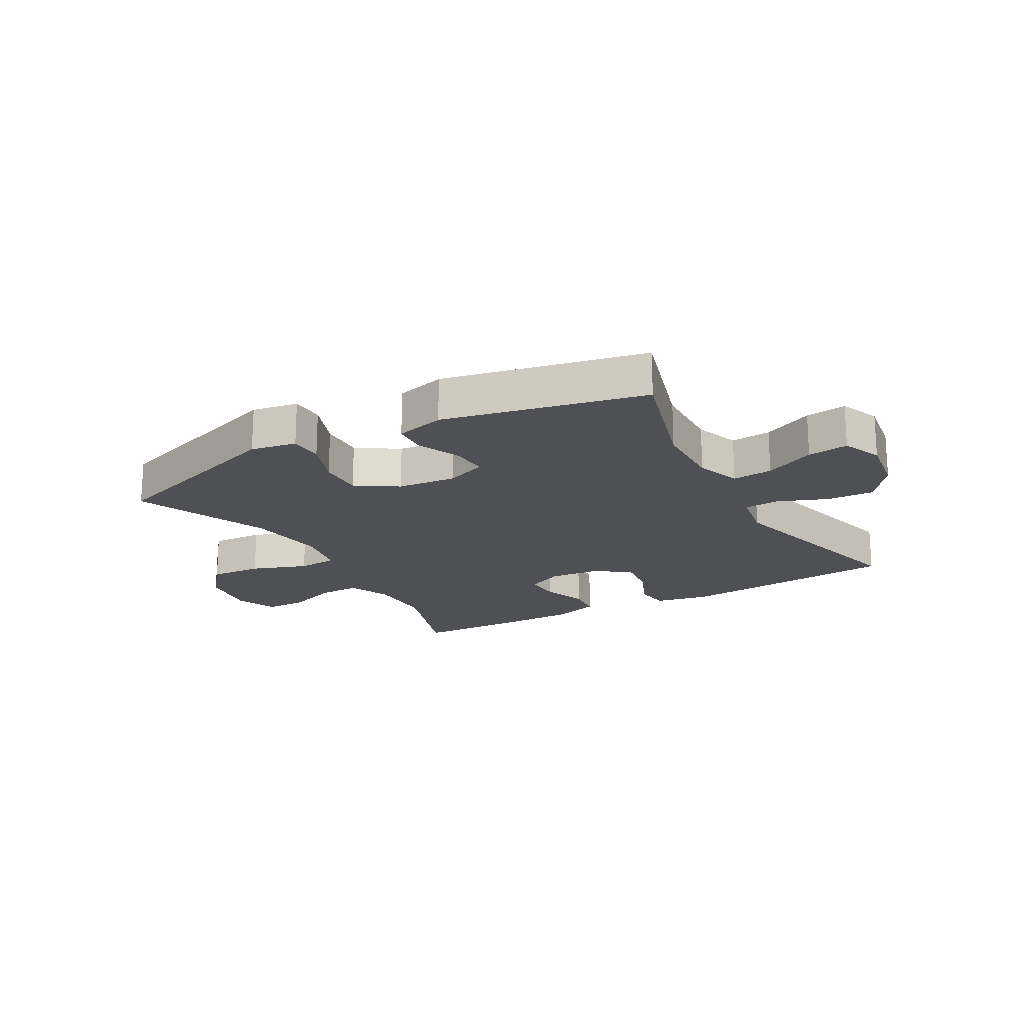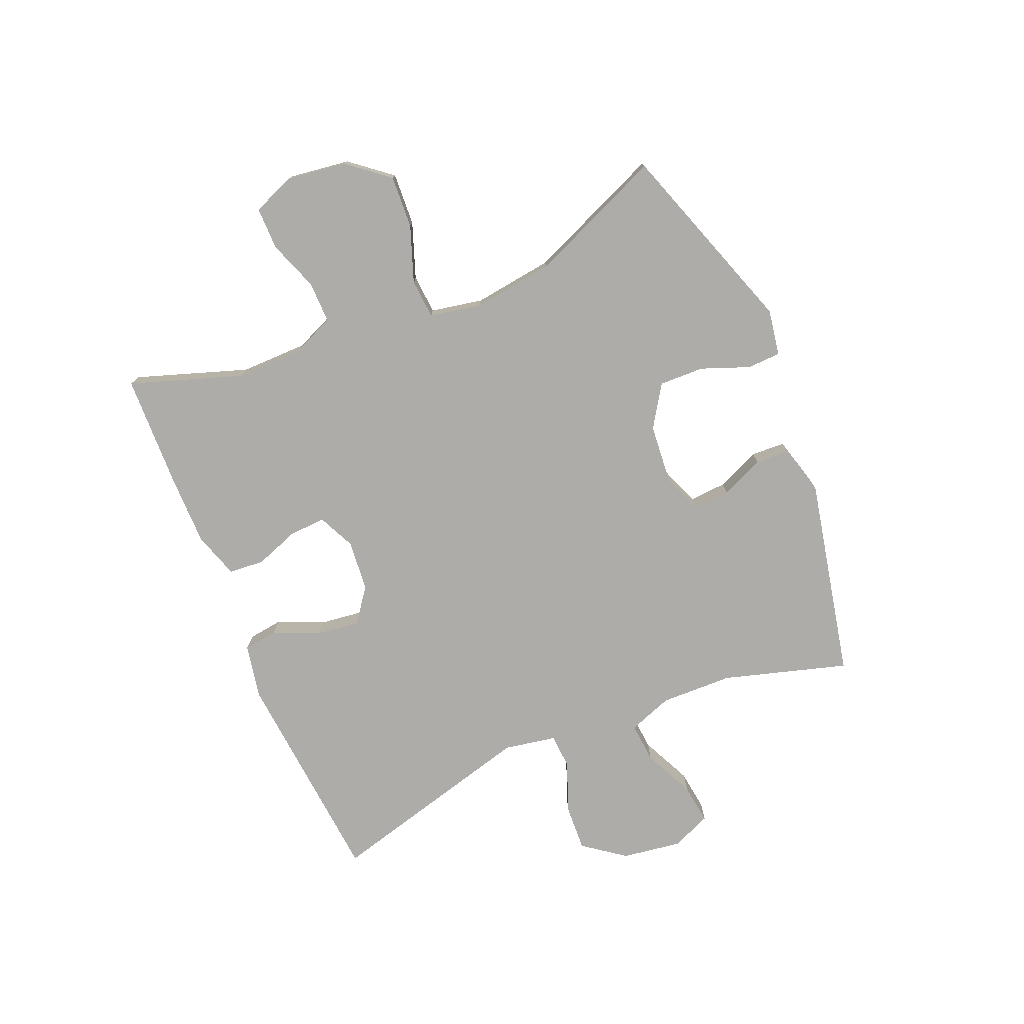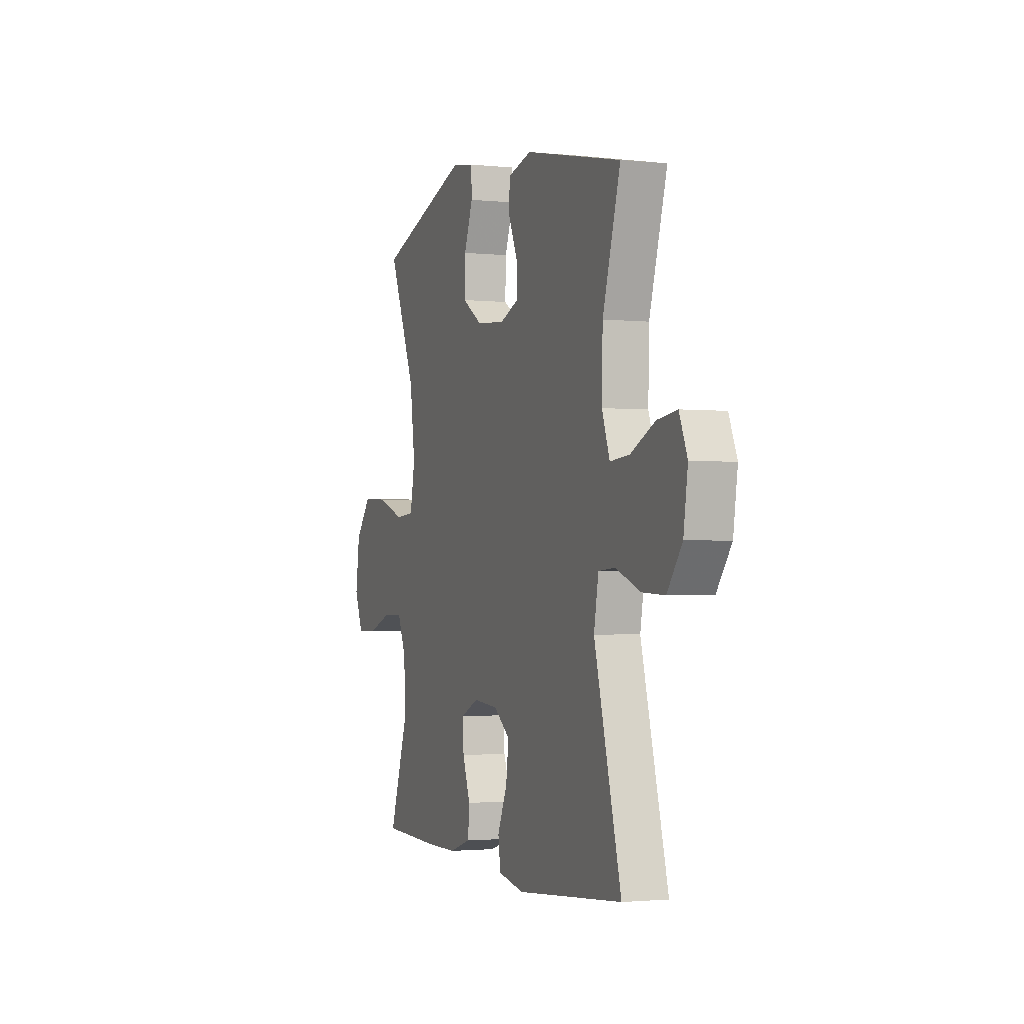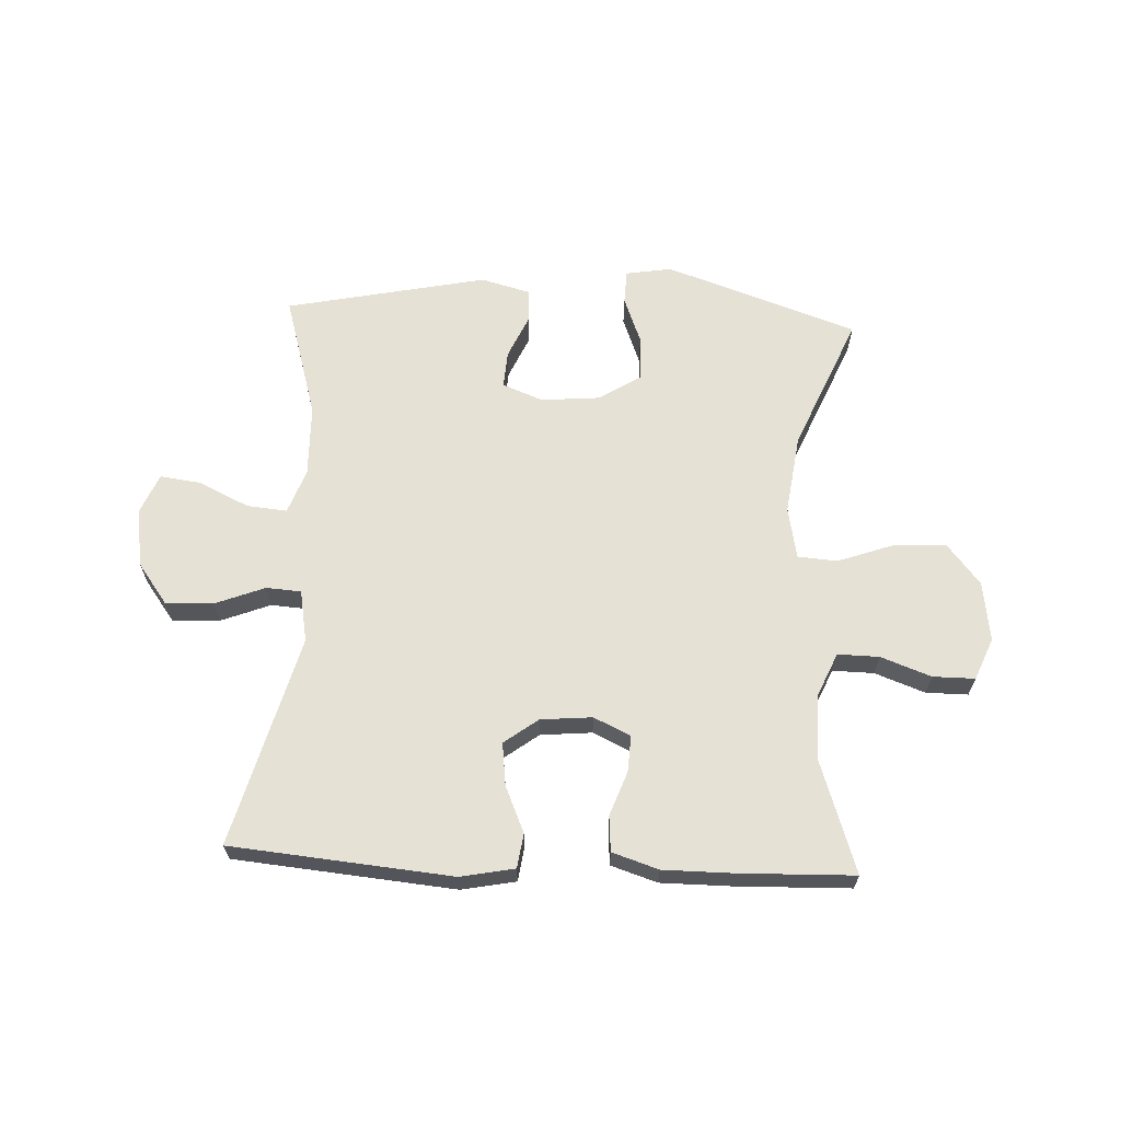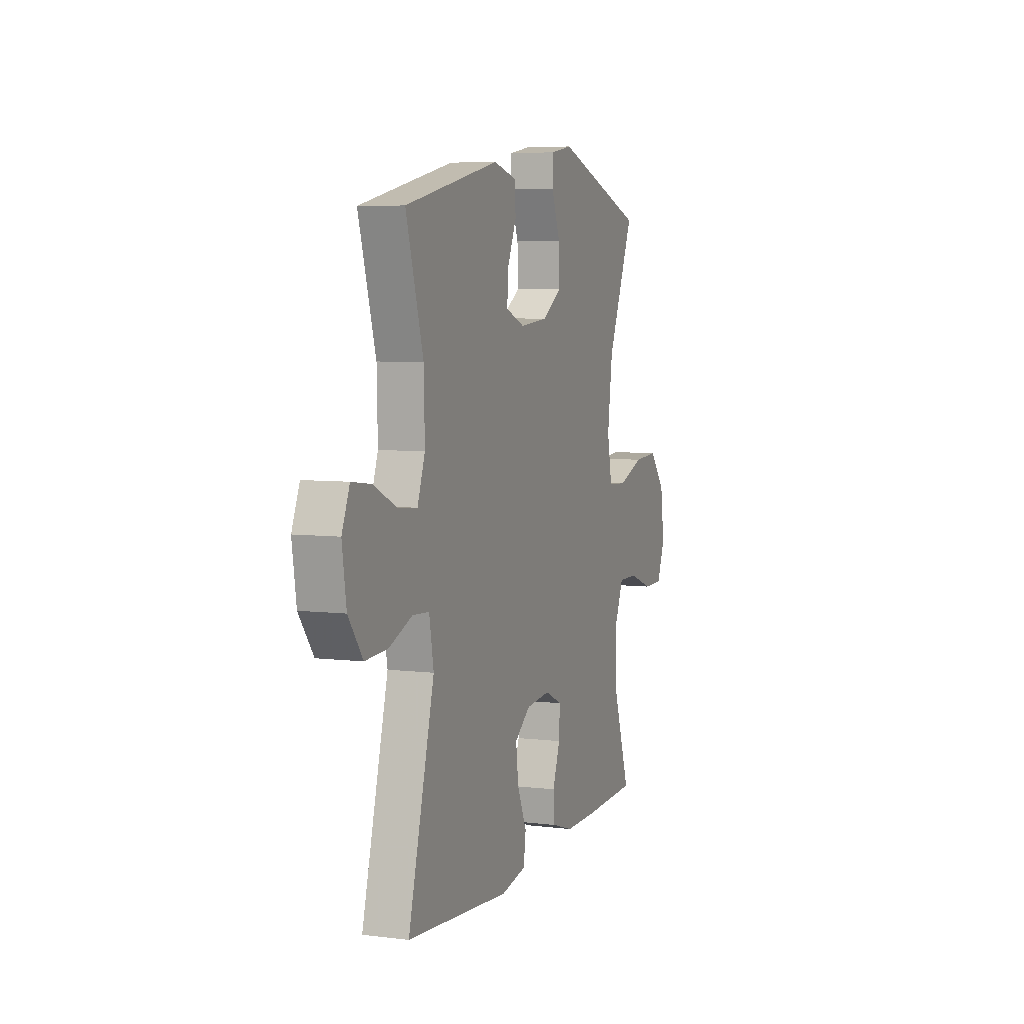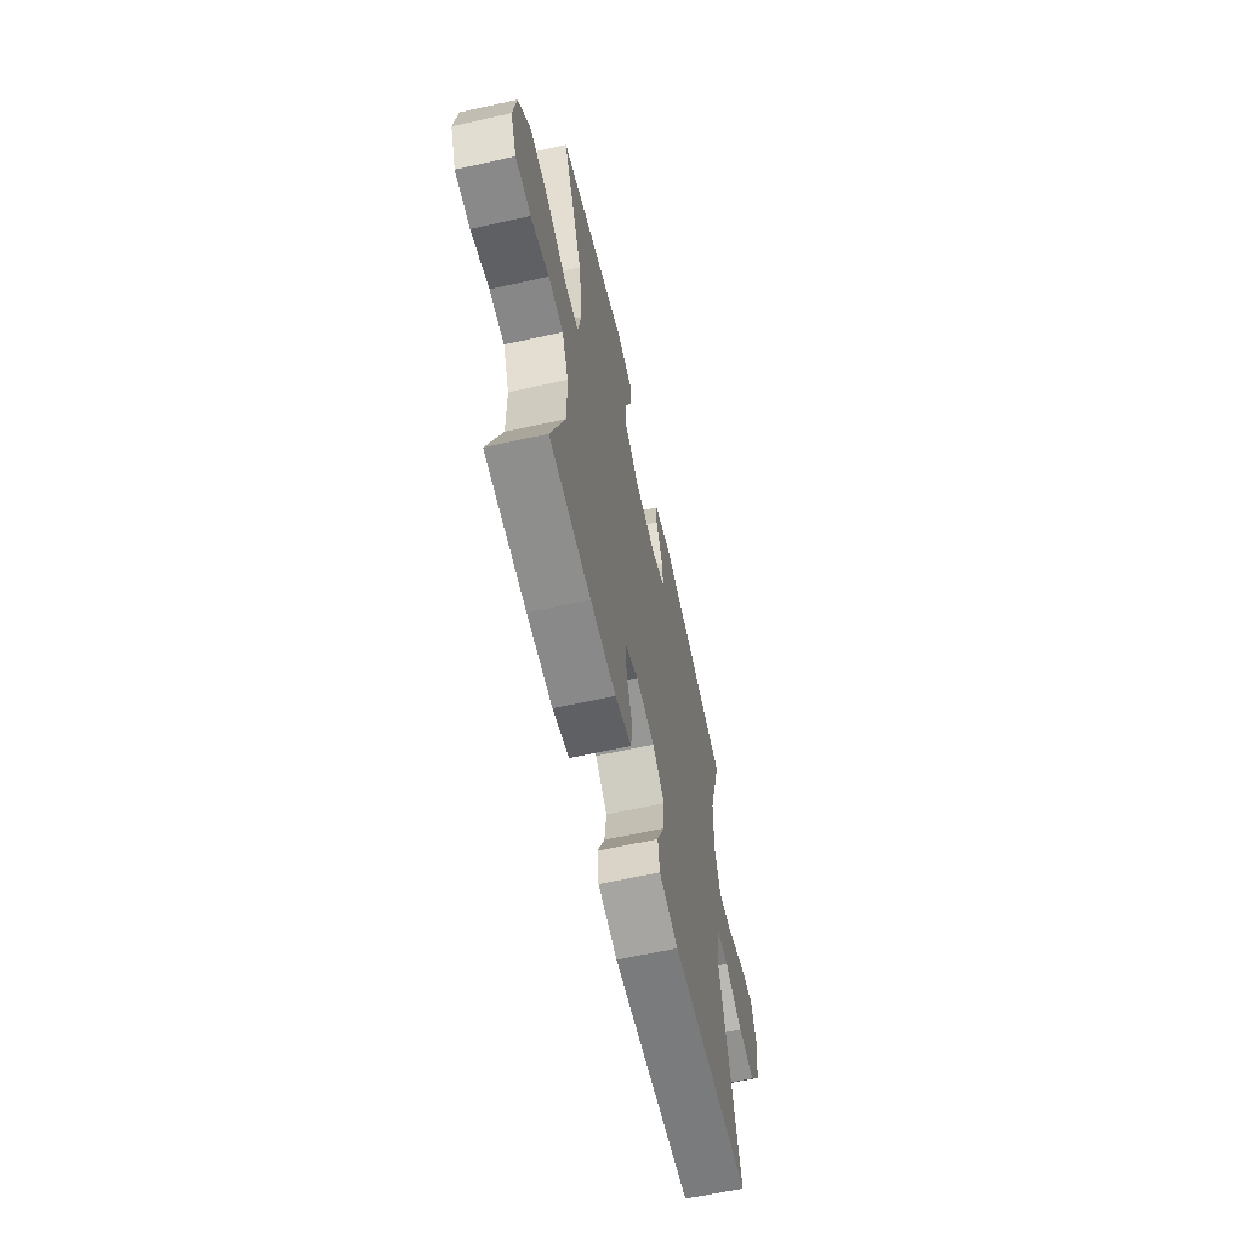
<metadata>
{"format":"obj","ext":"obj","renderer":"f3d","projection":"perspective","resolution":1024,"background":"white","views":[{"elev":-19.1,"azim":29.3,"up":"+Y"},{"elev":-76.6,"azim":-67.2,"up":"+Y"},{"elev":-1.9,"azim":69.2,"up":"+Z"},{"elev":64.5,"azim":-177.2,"up":"+Y"},{"elev":6.1,"azim":110.2,"up":"+Z"},{"elev":-63.1,"azim":-77.3,"up":"+Z"}]}
</metadata>
<code>
v -0.5 0.07 0.5
v -0.175 0.07 0.611
v -0.097 0.07 0.598
v -0.095 0.07 0.541
v -0.126 0.07 0.46
v -0.128 0.07 0.384
v -0.058 0.07 0.339
v 0.042 0.07 0.33
v 0.11 0.07 0.357
v 0.106 0.07 0.419
v 0.074 0.07 0.492
v 0.077 0.07 0.55
v 0.16 0.07 0.572
v 0.5 0.07 0.5
v 0.438 0.07 0.29
v 0.435 0.07 0.168
v 0.462 0.07 0.093
v 0.53 0.07 0.099
v 0.615 0.07 0.139
v 0.684 0.07 0.148
v 0.712 0.07 0.081
v 0.697 0.07 -0.019
v 0.645 0.07 -0.089
v 0.565 0.07 -0.085
v 0.481 0.07 -0.052
v 0.422 0.07 -0.056
v 0.406 0.07 -0.144
v 0.5 0.07 -0.5
v 0.127 0.07 -0.533
v 0.036 0.07 -0.515
v 0.028 0.07 -0.457
v 0.062 0.07 -0.379
v 0.071 0.07 -0.307
v 0.014 0.07 -0.264
v -0.073 0.07 -0.256
v -0.135 0.07 -0.285
v -0.132 0.07 -0.347
v -0.105 0.07 -0.421
v -0.11 0.07 -0.481
v -0.188 0.07 -0.506
v -0.307 0.07 -0.506
v -0.5 0.07 -0.5
v -0.436 0.07 -0.311
v -0.437 0.07 -0.198
v -0.468 0.07 -0.126
v -0.538 0.07 -0.127
v -0.623 0.07 -0.158
v -0.694 0.07 -0.158
v -0.723 0.07 -0.087
v -0.709 0.07 0.014
v -0.653 0.07 0.083
v -0.564 0.07 0.078
v -0.47 0.07 0.044
v -0.403 0.07 0.049
v -0.386 0.07 0.137
v -0.404 0.07 0.272
v -0.5 0 0.5
v -0.175 0 0.611
v -0.097 0 0.598
v -0.095 0 0.541
v -0.126 0 0.46
v -0.128 0 0.384
v -0.058 0 0.339
v 0.042 0 0.33
v 0.11 0 0.357
v 0.106 0 0.419
v 0.074 0 0.492
v 0.077 0 0.55
v 0.16 0 0.572
v 0.5 0 0.5
v 0.438 0 0.29
v 0.435 0 0.168
v 0.462 0 0.093
v 0.53 0 0.099
v 0.615 0 0.139
v 0.684 0 0.148
v 0.712 0 0.081
v 0.697 0 -0.019
v 0.645 0 -0.089
v 0.565 0 -0.085
v 0.481 0 -0.052
v 0.422 0 -0.056
v 0.406 0 -0.144
v 0.5 0 -0.5
v 0.127 0 -0.533
v 0.036 0 -0.515
v 0.028 0 -0.457
v 0.062 0 -0.379
v 0.071 0 -0.307
v 0.014 0 -0.264
v -0.073 0 -0.256
v -0.135 0 -0.285
v -0.132 0 -0.347
v -0.105 0 -0.421
v -0.11 0 -0.481
v -0.188 0 -0.506
v -0.307 0 -0.506
v -0.5 0 -0.5
v -0.436 0 -0.311
v -0.437 0 -0.198
v -0.468 0 -0.126
v -0.538 0 -0.127
v -0.623 0 -0.158
v -0.694 0 -0.158
v -0.723 0 -0.087
v -0.709 0 0.014
v -0.653 0 0.083
v -0.564 0 0.078
v -0.47 0 0.044
v -0.403 0 0.049
v -0.386 0 0.137
v -0.404 0 0.272
f 51 52 53
f 50 51 53
f 49 50 53
f 48 49 53
f 47 48 53
f 46 47 53
f 45 46 53 54
f 44 45 54
f 43 44 54 55
f 41 42 43
f 40 41 43
f 39 40 43
f 38 39 43
f 37 38 43
f 36 37 43 55
f 30 31 32
f 29 30 32
f 28 29 32
f 27 28 32
f 26 27 32 33
f 23 24 25
f 22 23 25
f 21 22 25
f 20 21 25
f 19 20 25
f 18 19 25
f 17 18 25 26
f 26 33 34
f 17 26 34
f 16 17 34
f 13 14 15
f 12 13 15
f 11 12 15
f 10 11 15
f 9 10 15 16
f 3 4 5
f 2 3 5
f 1 2 5
f 56 1 5
f 56 5 6
f 56 6 7
f 55 56 7
f 36 55 7
f 35 36 7
f 16 34 35
f 9 16 35
f 8 9 35
f 7 8 35
f 109 108 107
f 109 107 106
f 109 106 105
f 109 105 104
f 109 104 103
f 109 103 102
f 110 109 102 101
f 110 101 100
f 111 110 100 99
f 99 98 97
f 99 97 96
f 99 96 95
f 99 95 94
f 99 94 93
f 111 99 93 92
f 88 87 86
f 88 86 85
f 88 85 84
f 88 84 83
f 89 88 83 82
f 81 80 79
f 81 79 78
f 81 78 77
f 81 77 76
f 81 76 75
f 81 75 74
f 82 81 74 73
f 90 89 82
f 90 82 73
f 90 73 72
f 71 70 69
f 71 69 68
f 71 68 67
f 71 67 66
f 72 71 66 65
f 61 60 59
f 61 59 58
f 61 58 57
f 61 57 112
f 62 61 112
f 63 62 112
f 63 112 111
f 63 111 92
f 63 92 91
f 91 90 72
f 91 72 65
f 91 65 64
f 91 64 63
f 1 57 58 2
f 2 58 59 3
f 3 59 60 4
f 4 60 61 5
f 5 61 62 6
f 6 62 63 7
f 7 63 64 8
f 8 64 65 9
f 9 65 66 10
f 10 66 67 11
f 11 67 68 12
f 12 68 69 13
f 13 69 70 14
f 14 70 71 15
f 15 71 72 16
f 16 72 73 17
f 17 73 74 18
f 18 74 75 19
f 19 75 76 20
f 20 76 77 21
f 21 77 78 22
f 22 78 79 23
f 23 79 80 24
f 24 80 81 25
f 25 81 82 26
f 26 82 83 27
f 27 83 84 28
f 28 84 85 29
f 29 85 86 30
f 30 86 87 31
f 31 87 88 32
f 32 88 89 33
f 33 89 90 34
f 34 90 91 35
f 35 91 92 36
f 36 92 93 37
f 37 93 94 38
f 38 94 95 39
f 39 95 96 40
f 40 96 97 41
f 41 97 98 42
f 42 98 99 43
f 43 99 100 44
f 44 100 101 45
f 45 101 102 46
f 46 102 103 47
f 47 103 104 48
f 48 104 105 49
f 49 105 106 50
f 50 106 107 51
f 51 107 108 52
f 52 108 109 53
f 53 109 110 54
f 54 110 111 55
f 55 111 112 56
f 56 112 57 1

</code>
